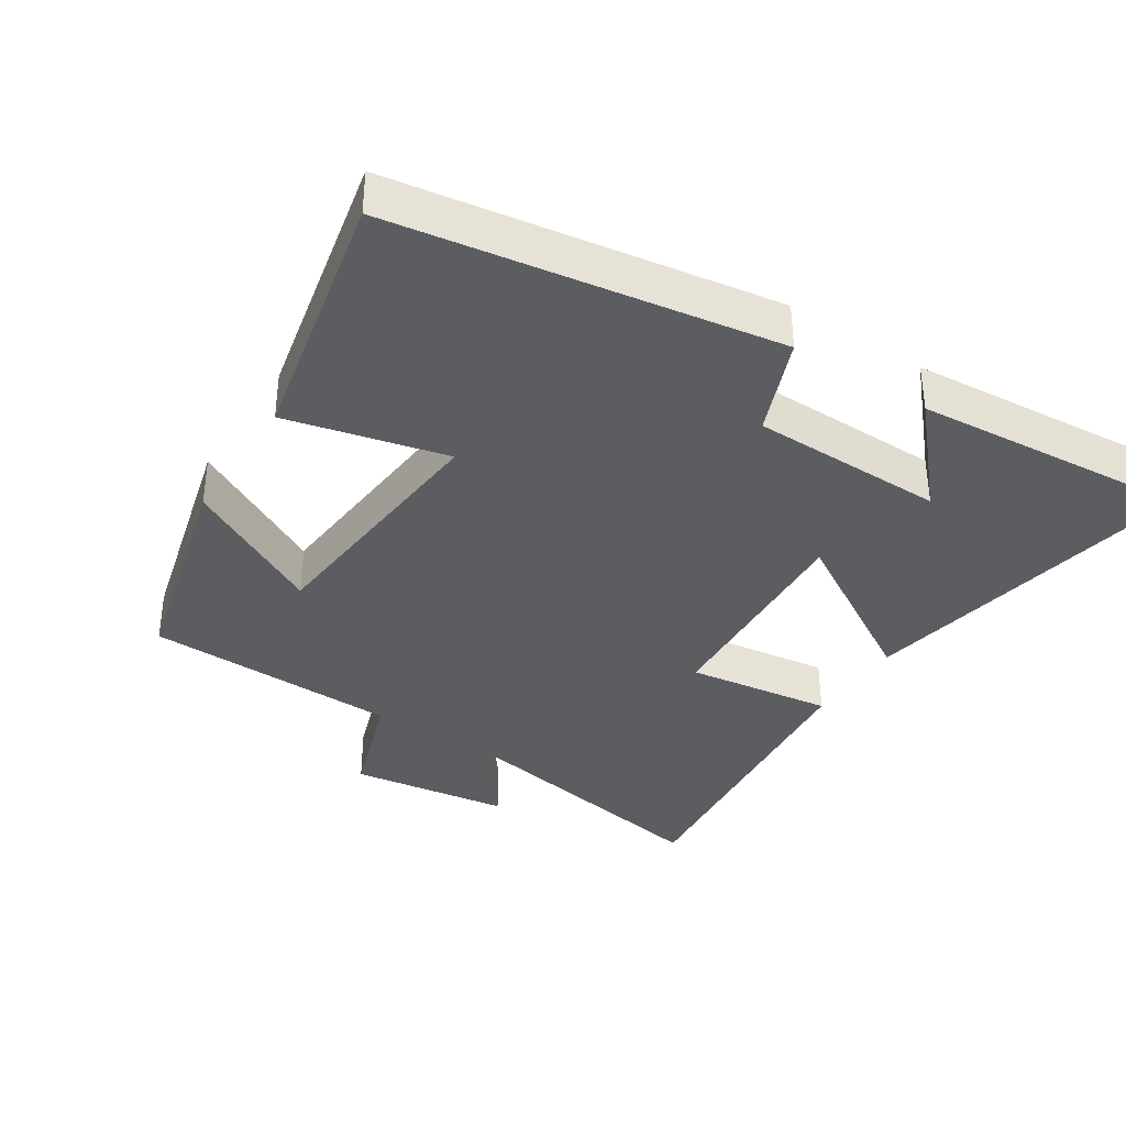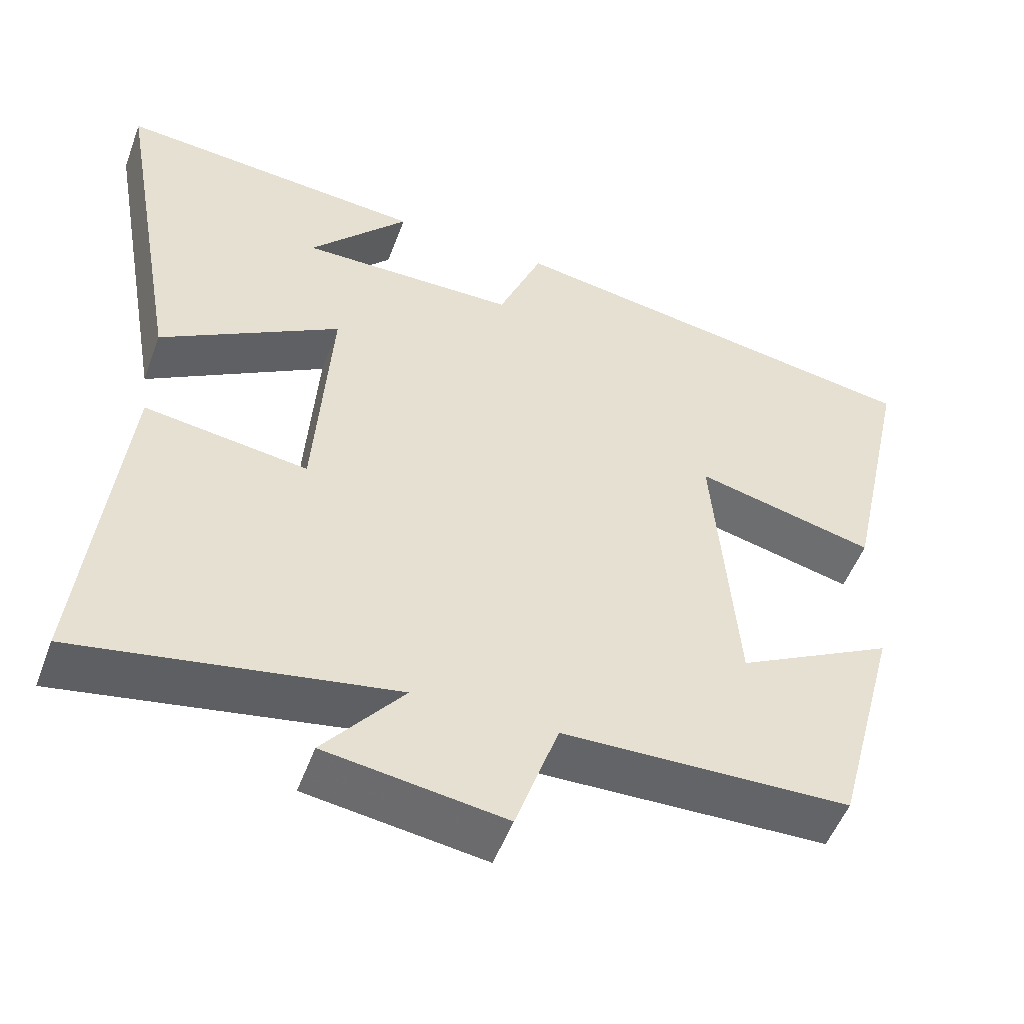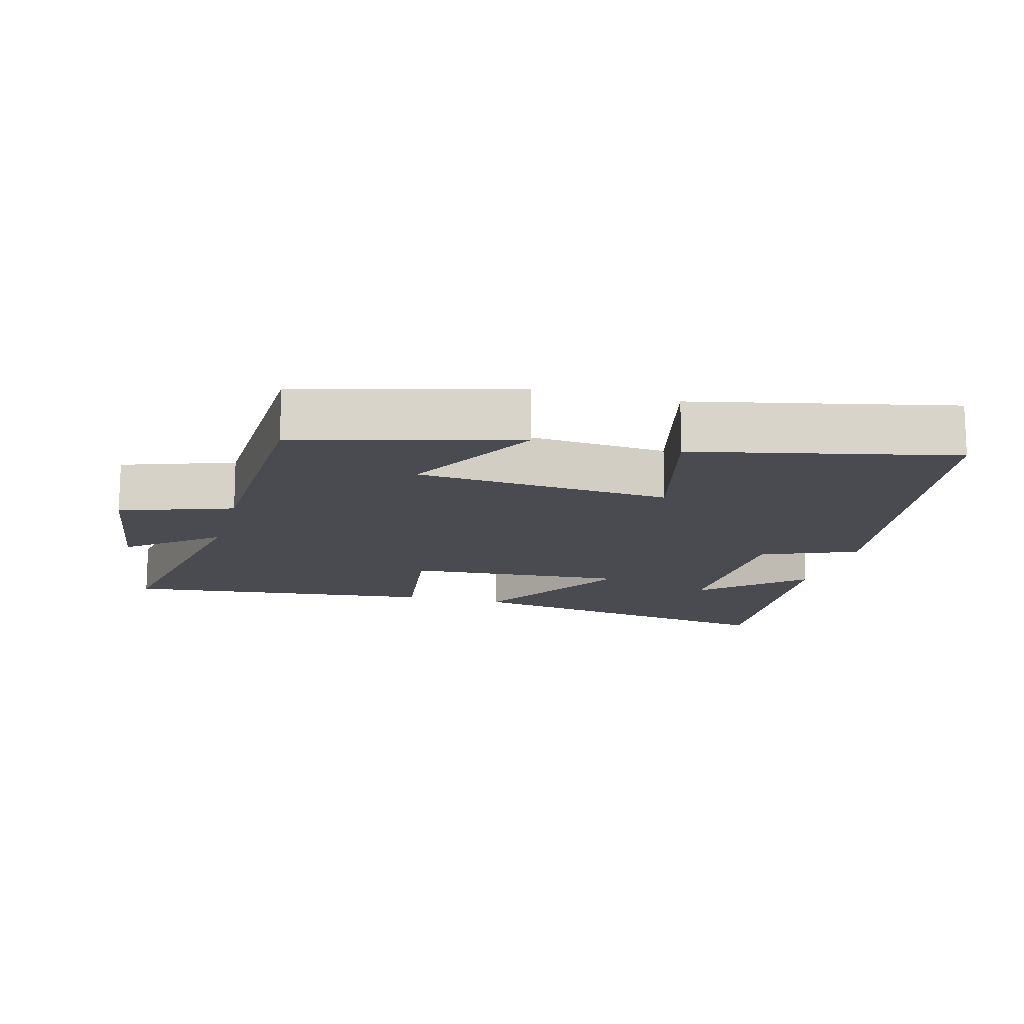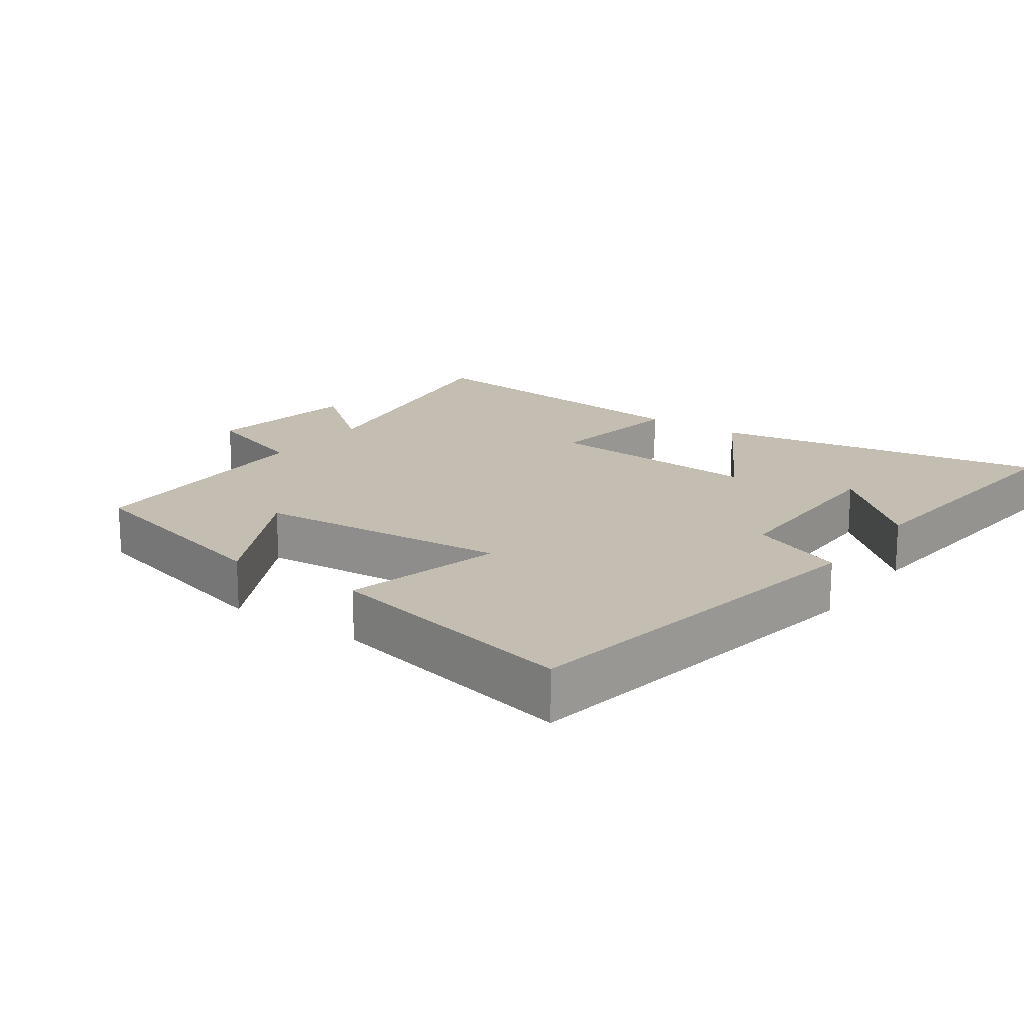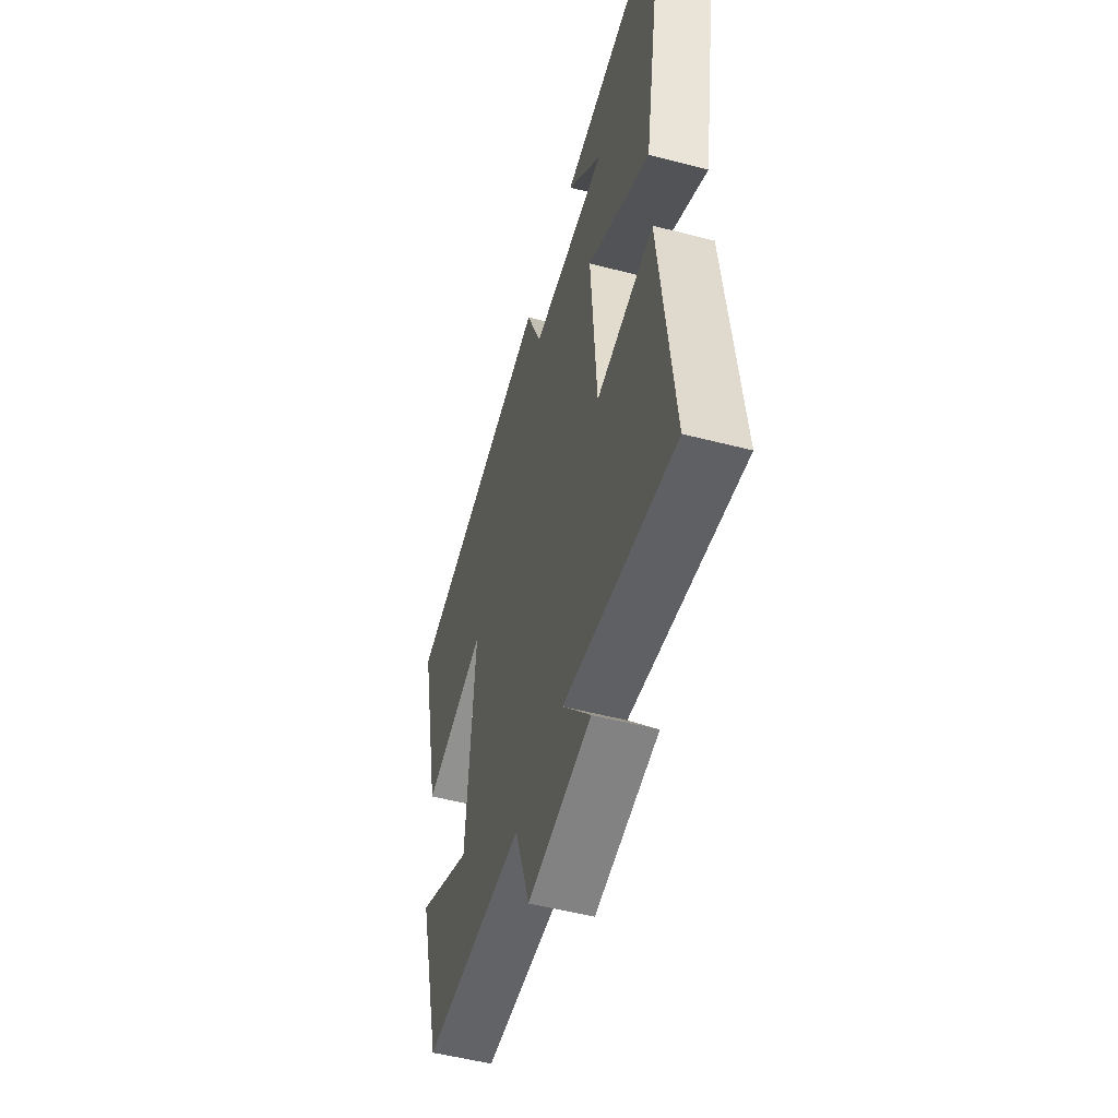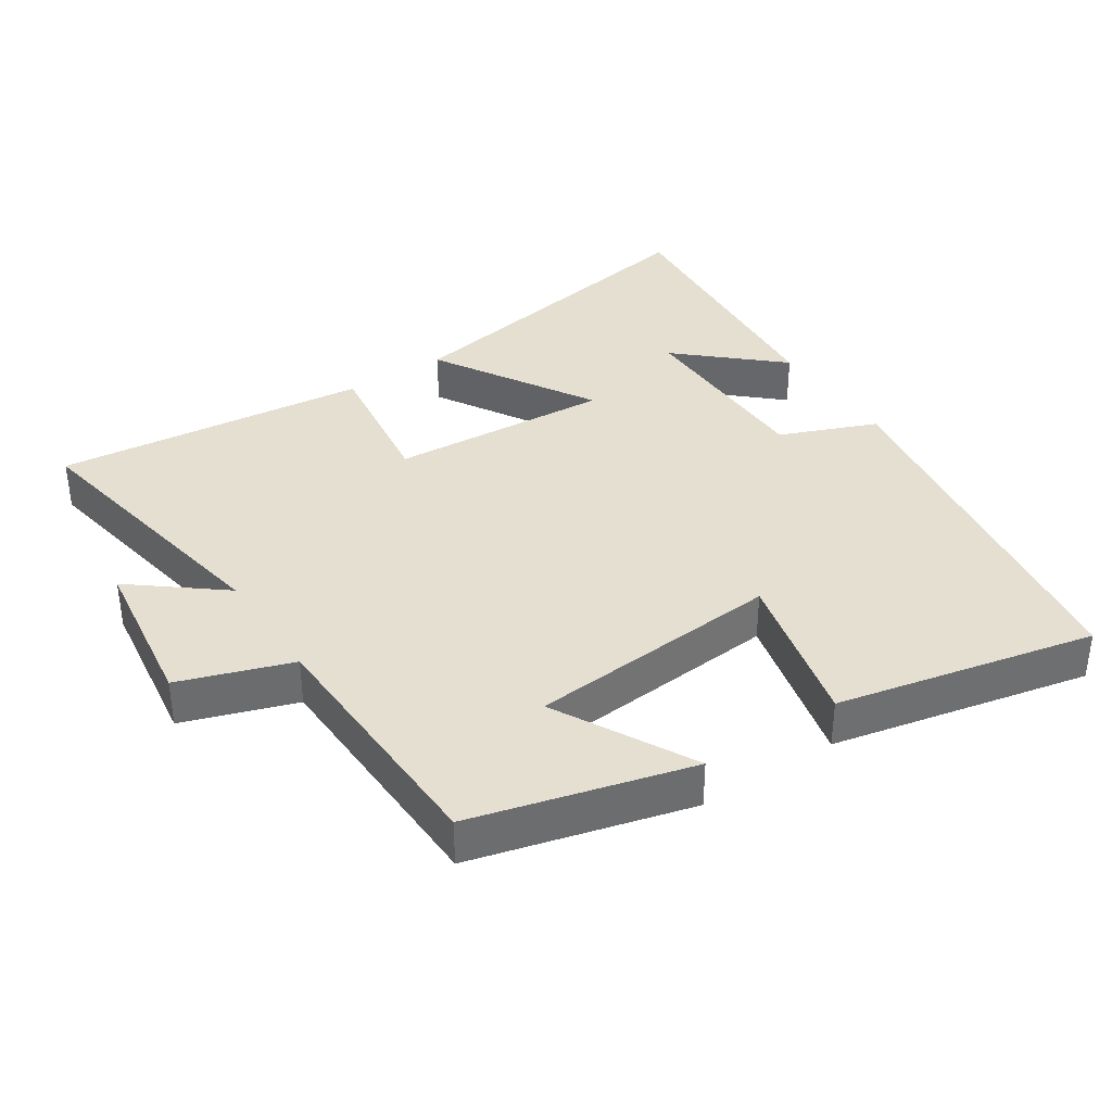
<metadata>
{"format":"obj","ext":"obj","renderer":"f3d","projection":"perspective","resolution":1024,"background":"white","views":[{"elev":-36.9,"azim":-33.1,"up":"+Y"},{"elev":-51.7,"azim":159.9,"up":"+Z"},{"elev":-14.4,"azim":-105.1,"up":"+Y"},{"elev":17.2,"azim":-54.5,"up":"+Y"},{"elev":-52.4,"azim":74.4,"up":"+Z"},{"elev":36.8,"azim":-123.6,"up":"+Y"}]}
</metadata>
<code>
v -0.582 0.07 0.41
v -0.026 0.07 0.5
v 0.031 0.07 0.36
v 0.313 0.07 0.358
v 0.184 0.07 0.5
v 0.587 0.07 0.535
v 0.5 0.07 0.041
v 0.266 0.07 0.179
v 0.288 0.07 -0.143
v 0.5 0.07 -0.113
v 0.55 0.07 -0.571
v 0.141 0.07 -0.5
v 0.245 0.07 -0.629
v 0.013 0.07 -0.663
v -0.043 0.07 -0.5
v -0.416 0.07 -0.491
v -0.5 0.07 -0.174
v -0.297 0.07 -0.281
v -0.267 0.07 0.091
v -0.5 0.07 0.034
v -0.582 0 0.41
v -0.026 0 0.5
v 0.031 0 0.36
v 0.313 0 0.358
v 0.184 0 0.5
v 0.587 0 0.535
v 0.5 0 0.041
v 0.266 0 0.179
v 0.288 0 -0.143
v 0.5 0 -0.113
v 0.55 0 -0.571
v 0.141 0 -0.5
v 0.245 0 -0.629
v 0.013 0 -0.663
v -0.043 0 -0.5
v -0.416 0 -0.491
v -0.5 0 -0.174
v -0.297 0 -0.281
v -0.267 0 0.091
v -0.5 0 0.034
f 1 2 3
f 20 1 3
f 19 20 3
f 18 19 3 4
f 15 16 17 18
f 15 18 4
f 12 13 14 15
f 9 10 11 12
f 8 9 12 15
f 6 7 8
f 4 5 6
f 4 6 8
f 4 8 15
f 23 22 21
f 23 21 40
f 23 40 39
f 24 23 39 38
f 38 37 36 35
f 24 38 35
f 35 34 33 32
f 32 31 30 29
f 35 32 29 28
f 28 27 26
f 26 25 24
f 28 26 24
f 35 28 24
f 1 21 22 2
f 2 22 23 3
f 3 23 24 4
f 4 24 25 5
f 5 25 26 6
f 6 26 27 7
f 7 27 28 8
f 8 28 29 9
f 9 29 30 10
f 10 30 31 11
f 11 31 32 12
f 12 32 33 13
f 13 33 34 14
f 14 34 35 15
f 15 35 36 16
f 16 36 37 17
f 17 37 38 18
f 18 38 39 19
f 19 39 40 20
f 20 40 21 1

</code>
